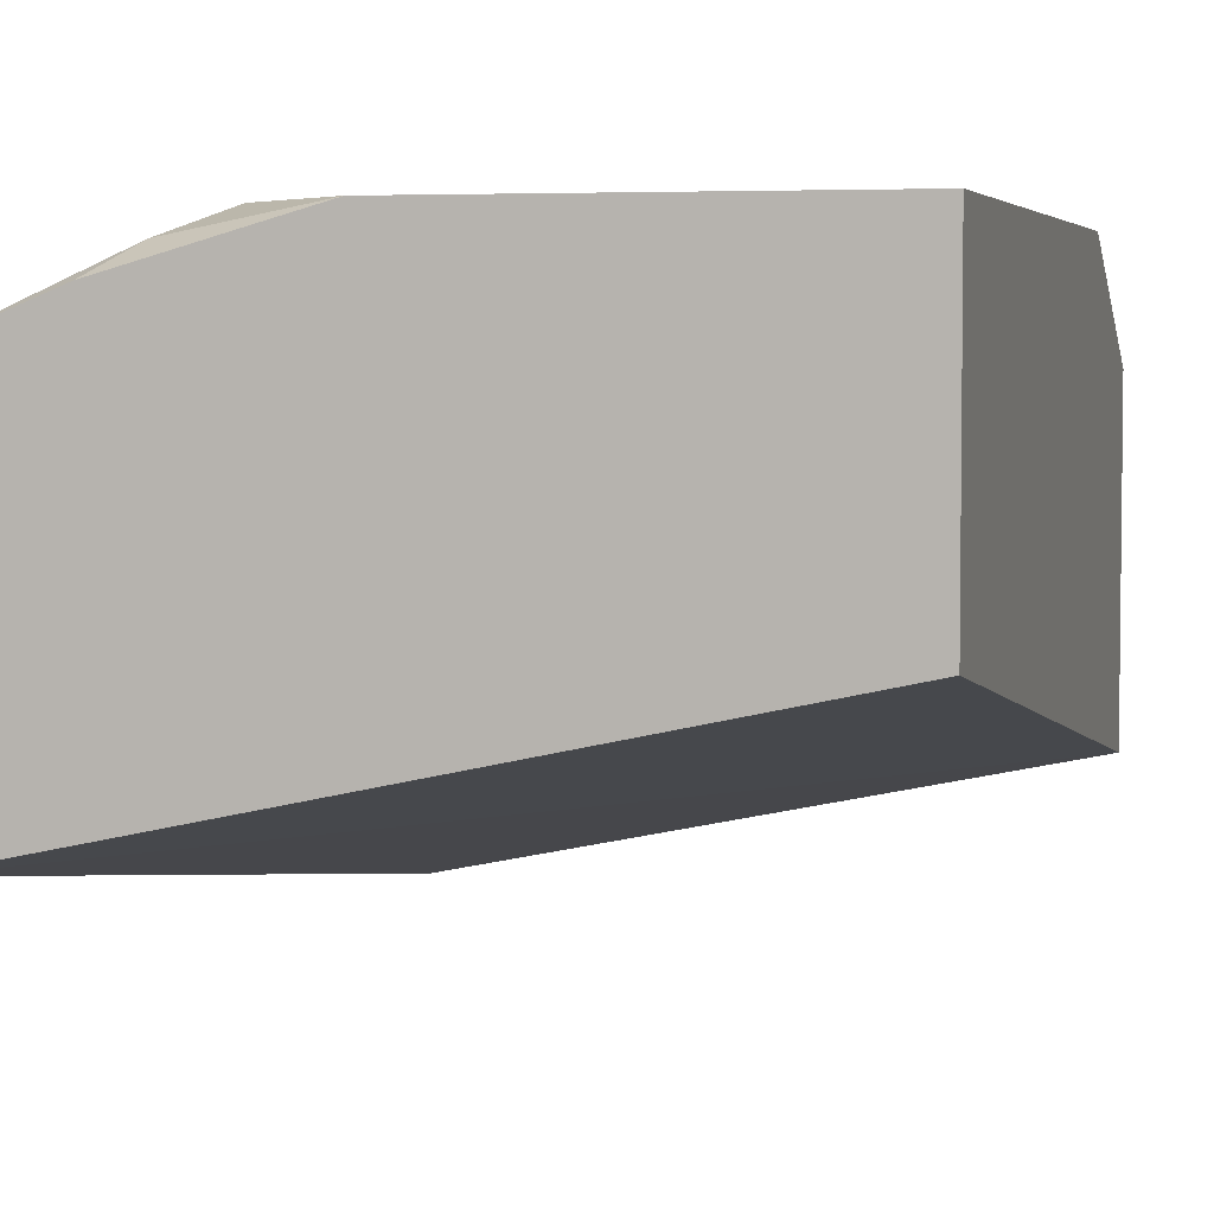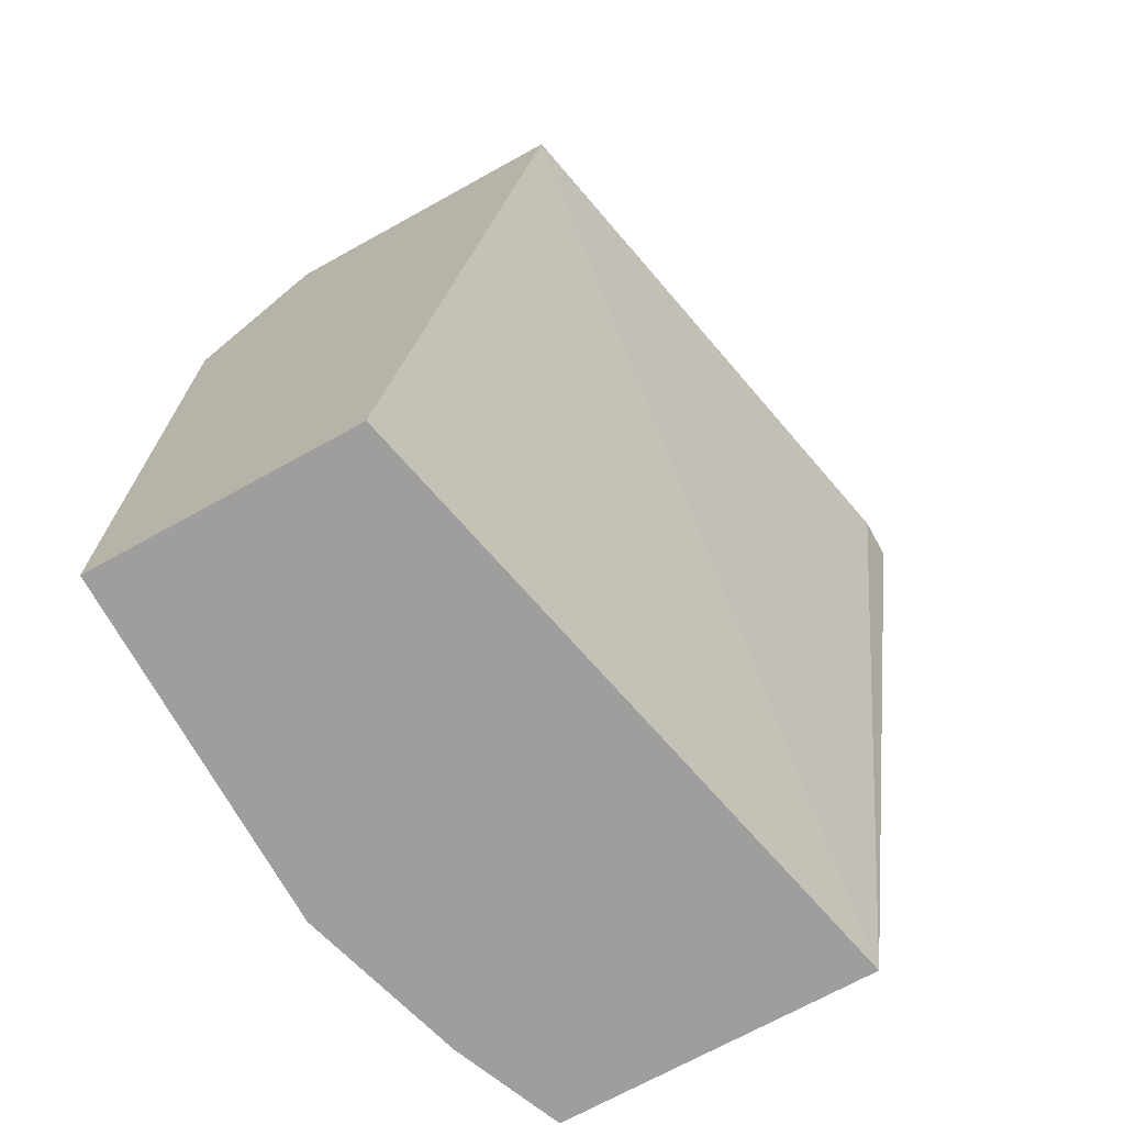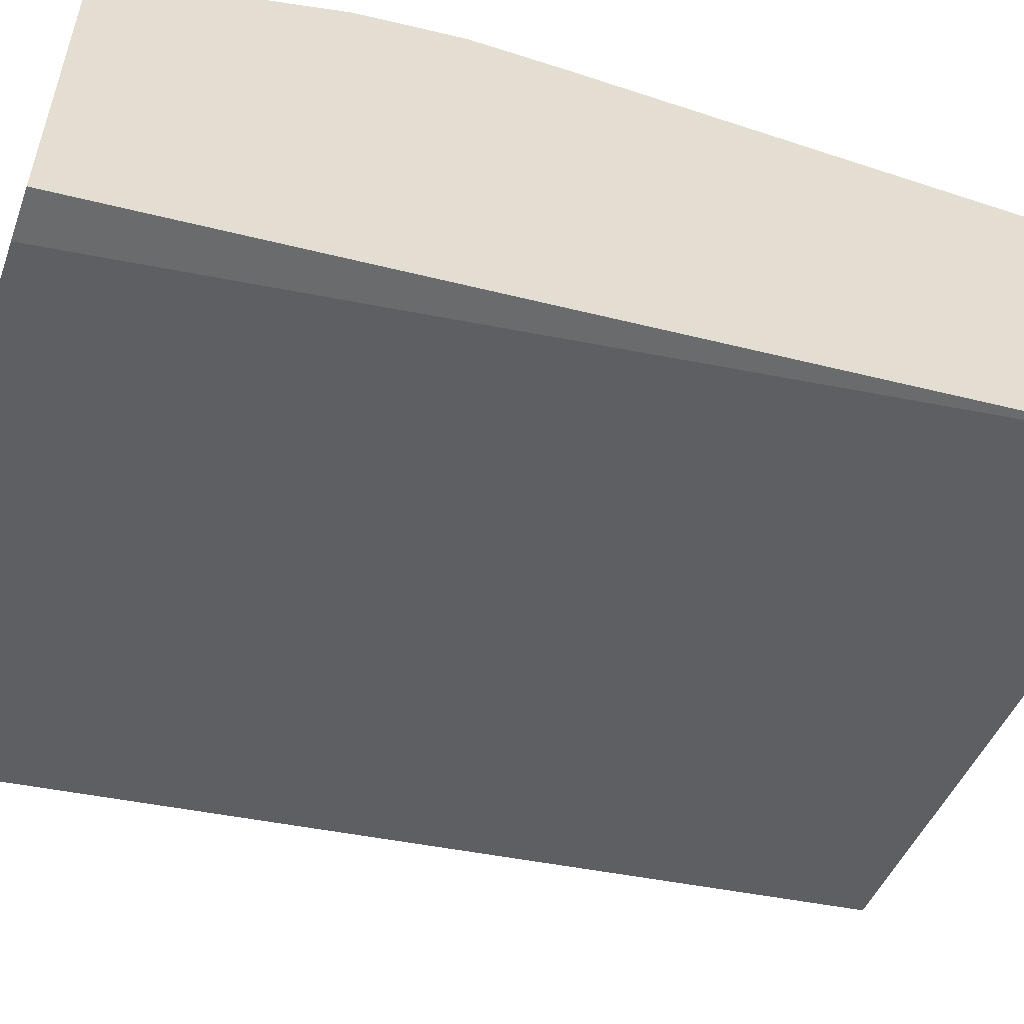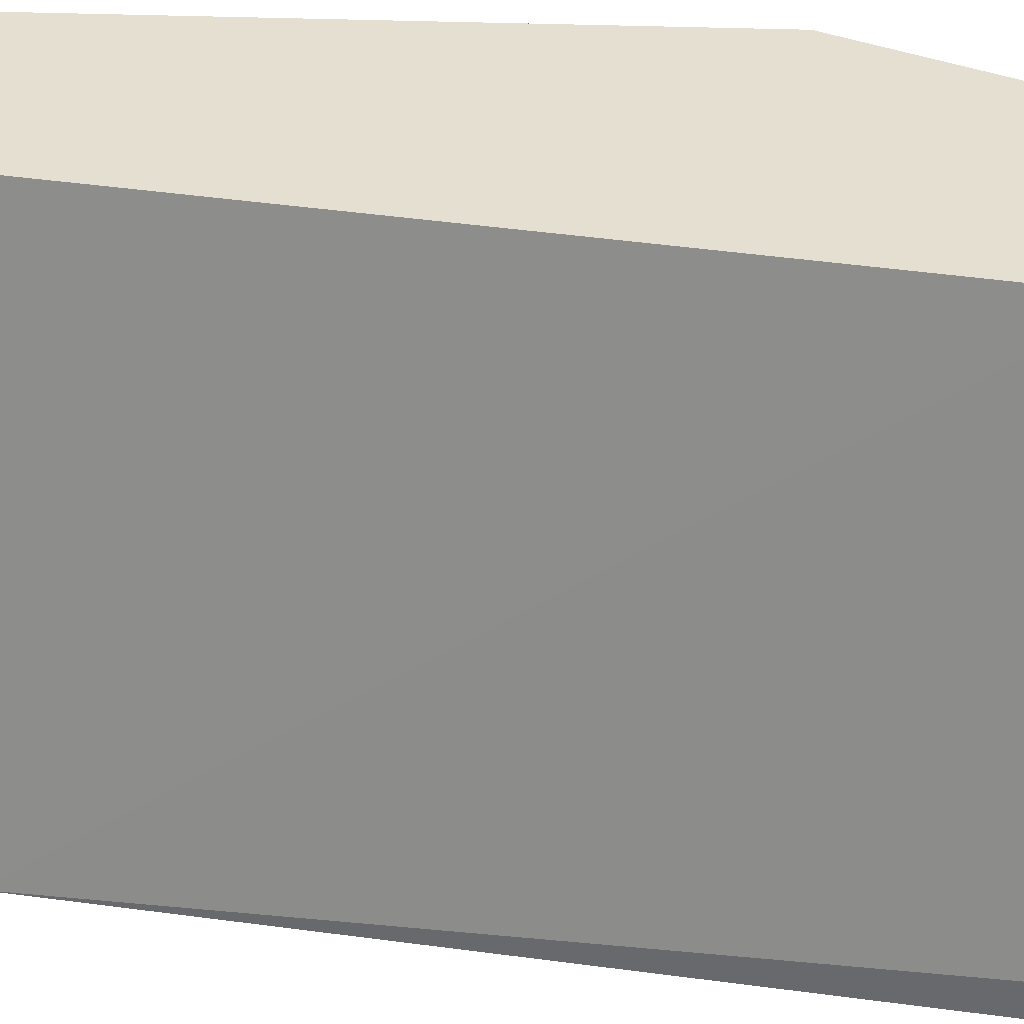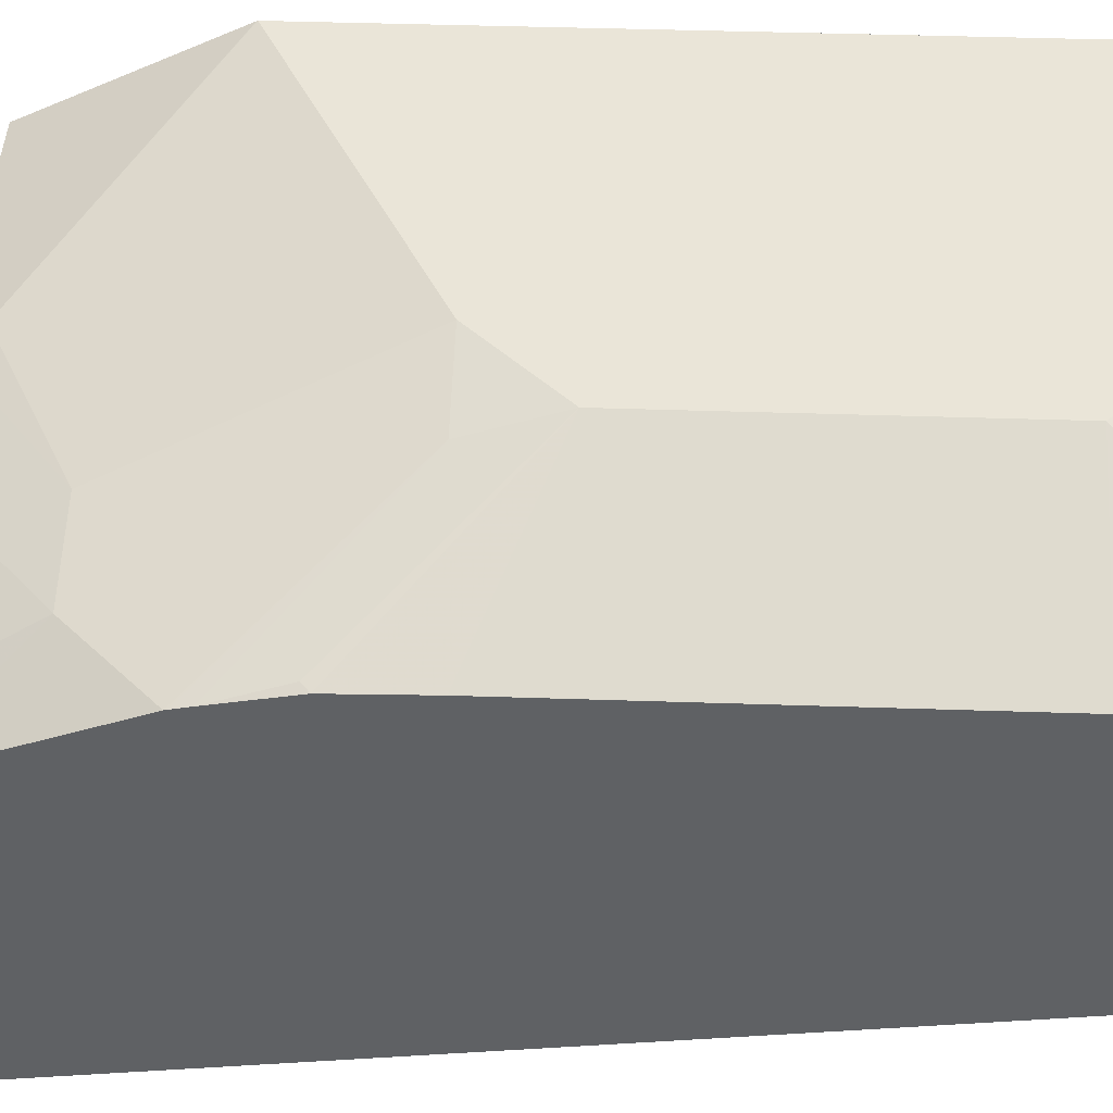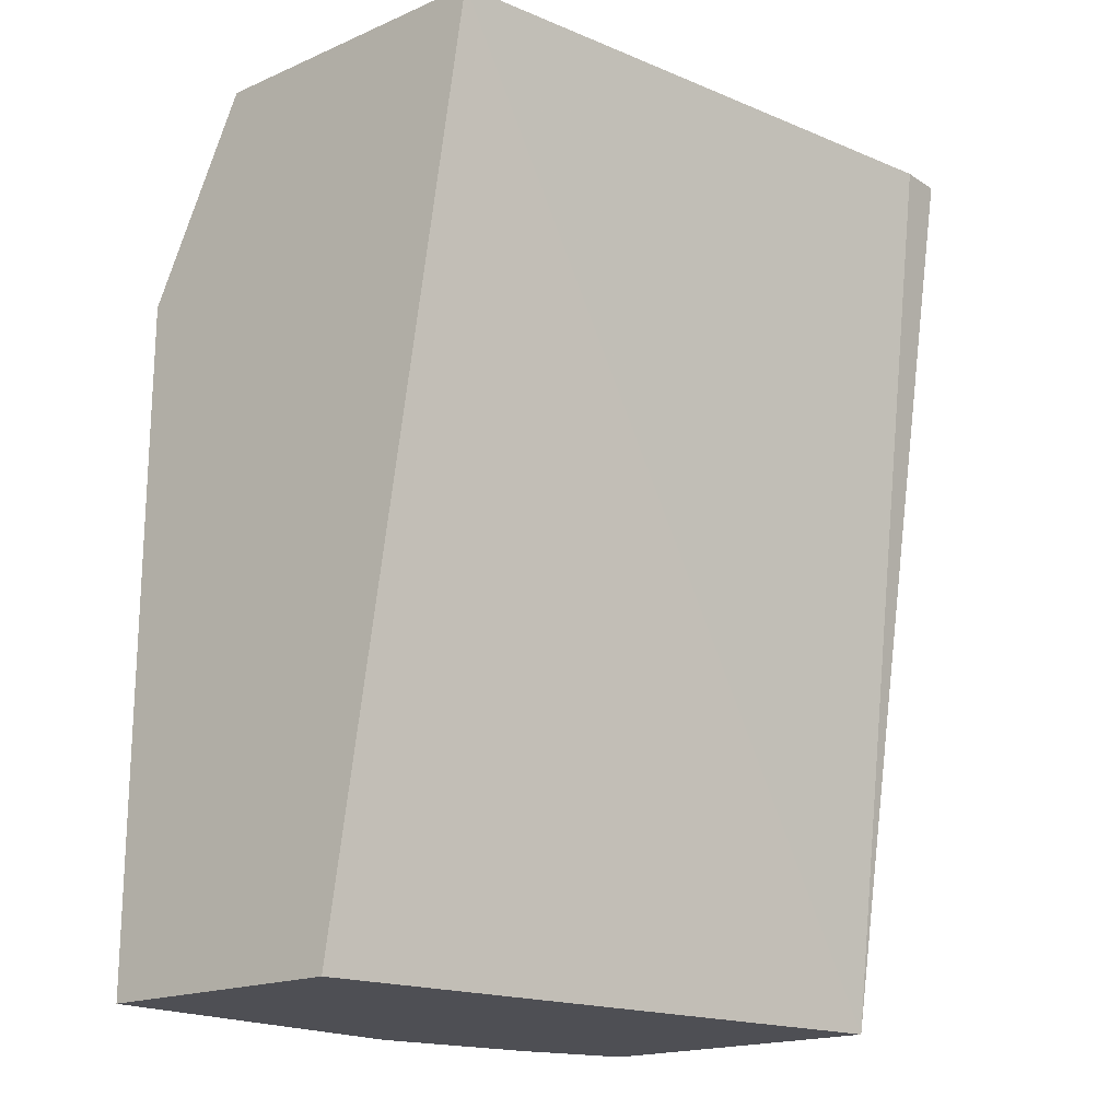
<metadata>
{"format":"obj","ext":"obj","renderer":"f3d","projection":"perspective","resolution":1024,"background":"white","views":[{"elev":4.4,"azim":14.2,"up":"+Z"},{"elev":-70.9,"azim":118.9,"up":"+Y"},{"elev":-55.6,"azim":-109.3,"up":"+Z"},{"elev":-53.7,"azim":88.6,"up":"+Z"},{"elev":44.5,"azim":-87.8,"up":"+Z"},{"elev":-18.4,"azim":129.7,"up":"+Y"}]}
</metadata>
<code>
v -0.283 0.04482 0.7362
v -0.0001749 0.04482 0.7974
v -0.283 0.04482 0.8757
v -0.283 0.452 0.676
v -0.2632 0.452 0.676
v -0.0001749 0.452 0.7307
v -0.0001749 0.04482 0.917
v -0.2758 0.04482 0.8788
v -0.2193 0.05981 0.907
v -0.283 0.07978 0.8771
v -0.283 0.452 0.831
v -0.0001749 0.452 0.8704
v -0.1595 0.04482 0.917
v -0.0001749 0.3587 0.917
v -0.2343 0.04482 0.8958
v -0.1993 0.07978 0.917
v -0.283 0.2751 0.8771
v -0.1485 0.452 0.8655
v -0.283 0.4465 0.8333
v -0.2492 0.4186 0.8572
v -0.2126 0.4253 0.8638
v -0.1263 0.452 0.8704
v -0.0001749 0.3854 0.9037
v -0.0001749 0.3588 0.917
v -0.1196 0.4385 0.8771
v -0.07976 0.319 0.917
v -0.1993 0.2392 0.917
v -0.283 0.3154 0.8762
v -0.283 0.3598 0.8672
v -0.2442 0.3987 0.8672
v -0.1993 0.3987 0.8771
v -0.0001749 0.3591 0.9168
v -0.0133 0.3854 0.9037
v -0.1595 0.2791 0.917
v -0.2043 0.2791 0.907
v -0.283 0.3506 0.8692
v -0.2791 0.319 0.8771
v -0.283 0.3588 0.8674
f 20 30 21
f 19 30 20
f 19 29 30
f 18 21 22
f 17 27 28
f 14 25 26
f 14 24 25
f 12 33 23
f 11 20 21
f 11 21 18
f 11 19 20
f 10 27 17
f 10 16 27
f 9 16 10
f 9 13 16
f 12 22 33
f 21 30 31
f 30 34 31
f 22 31 25
f 35 38 36
f 30 35 34
f 29 35 30
f 29 38 35
f 28 37 36
f 27 37 28
f 27 36 37
f 27 35 36
f 27 34 35
f 26 31 34
f 25 31 26
f 24 32 25
f 23 33 32
f 22 32 33
f 22 25 32
f 21 31 22
f 9 15 13
f 7 16 13
f 7 27 16
f 1 11 4
f 1 19 11
f 1 29 19
f 1 38 29
f 1 36 38
f 1 28 36
f 1 4 5
f 1 17 28
f 1 3 10
f 1 8 3
f 1 15 8
f 1 13 15
f 1 7 13
f 8 15 9
f 1 10 17
f 1 5 6
f 1 2 7
f 2 6 12
f 7 34 27
f 7 26 34
f 7 14 26
f 4 6 5
f 1 6 2
f 4 22 12
f 4 18 22
f 4 12 6
f 3 9 10
f 3 8 9
f 2 14 7
f 2 24 14
f 2 32 24
f 2 23 32
f 2 12 23
f 4 11 18

</code>
